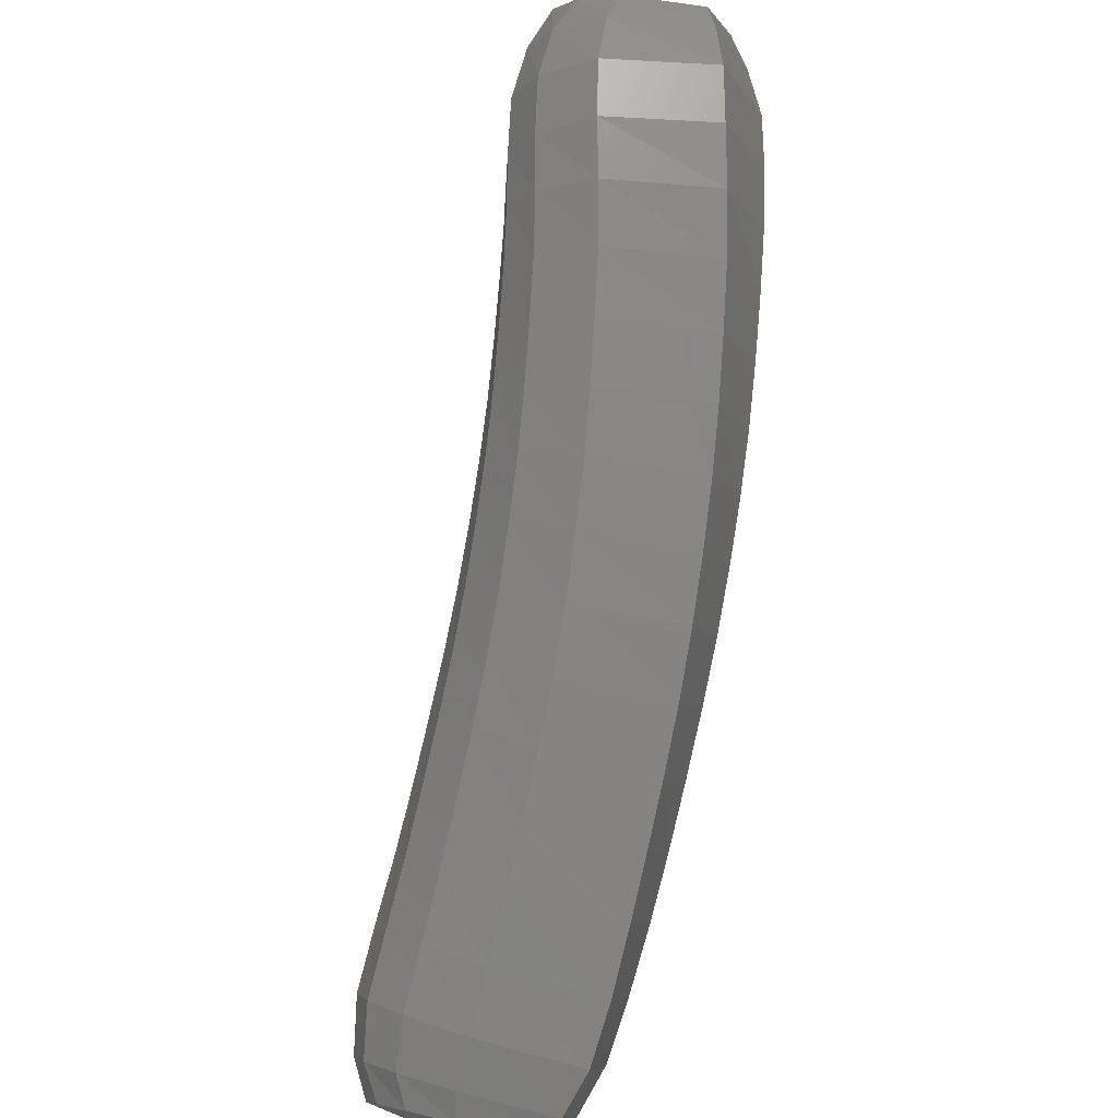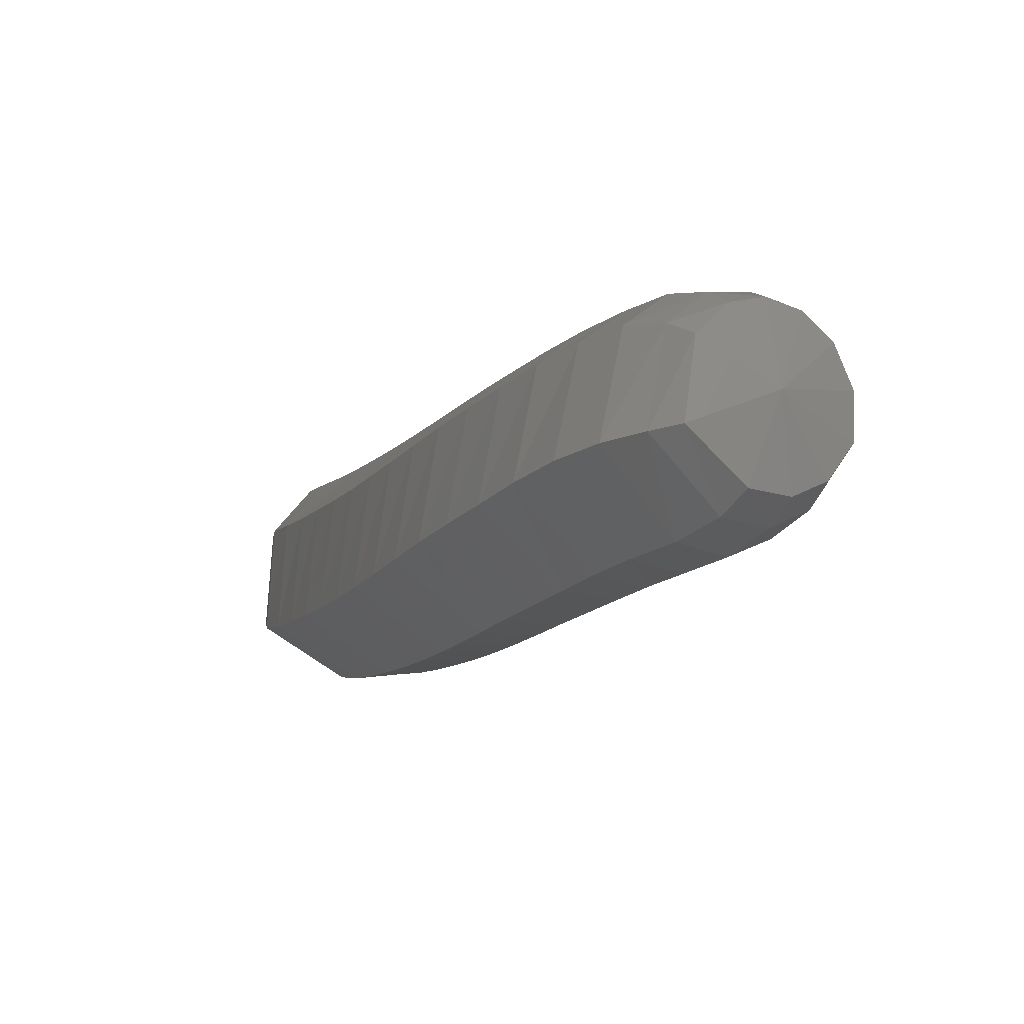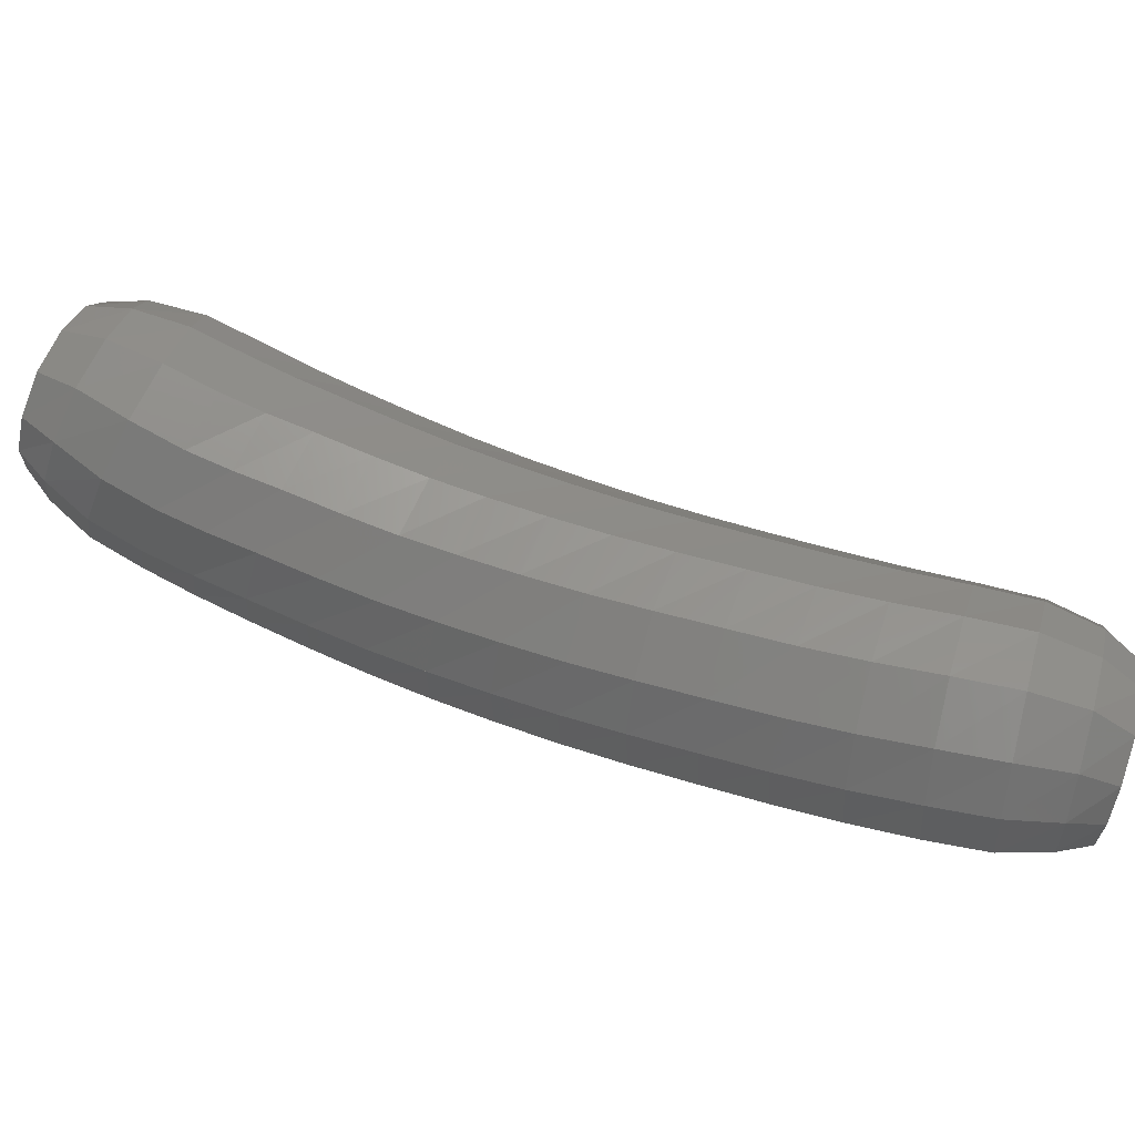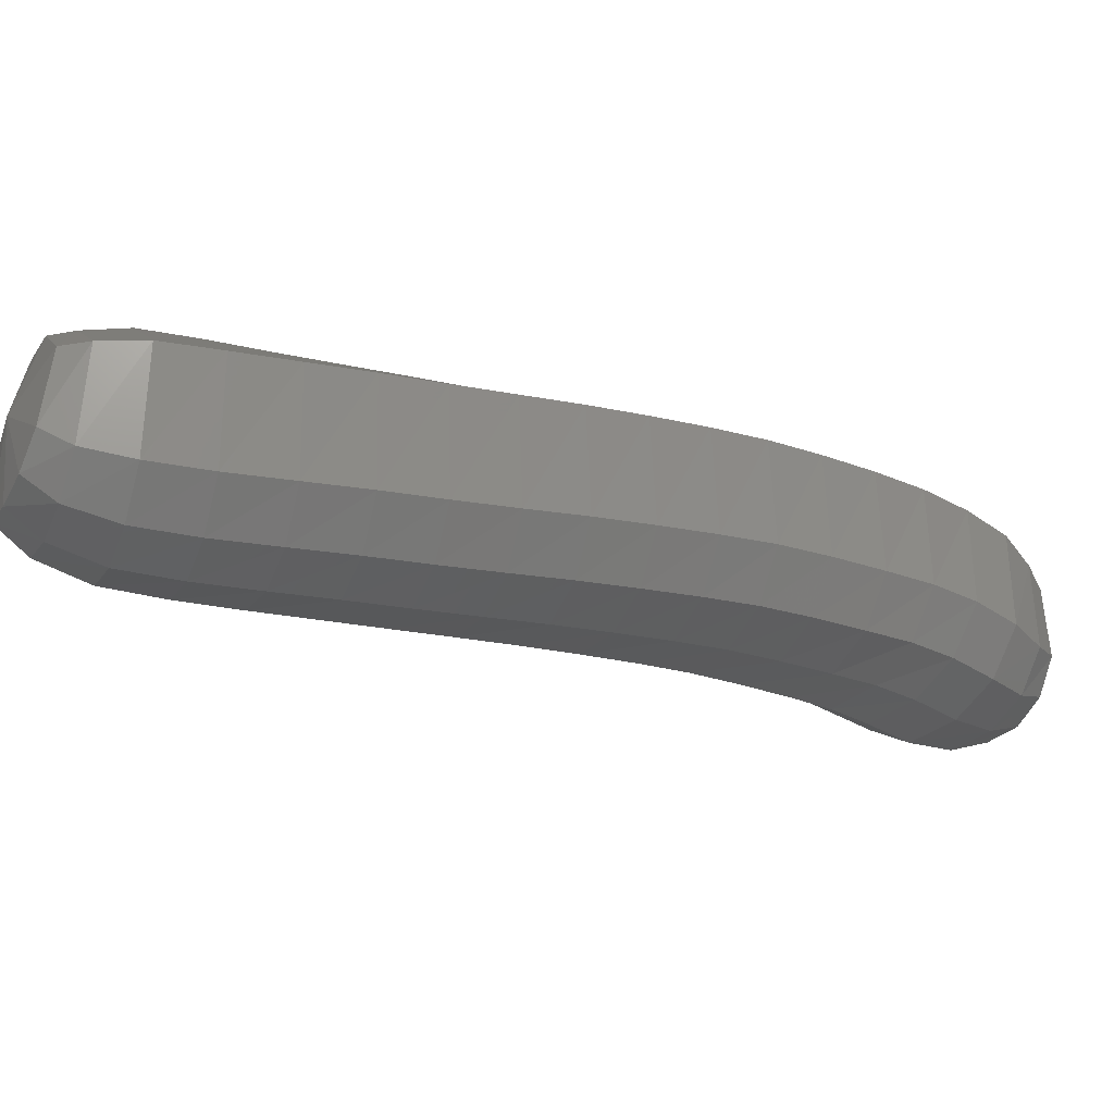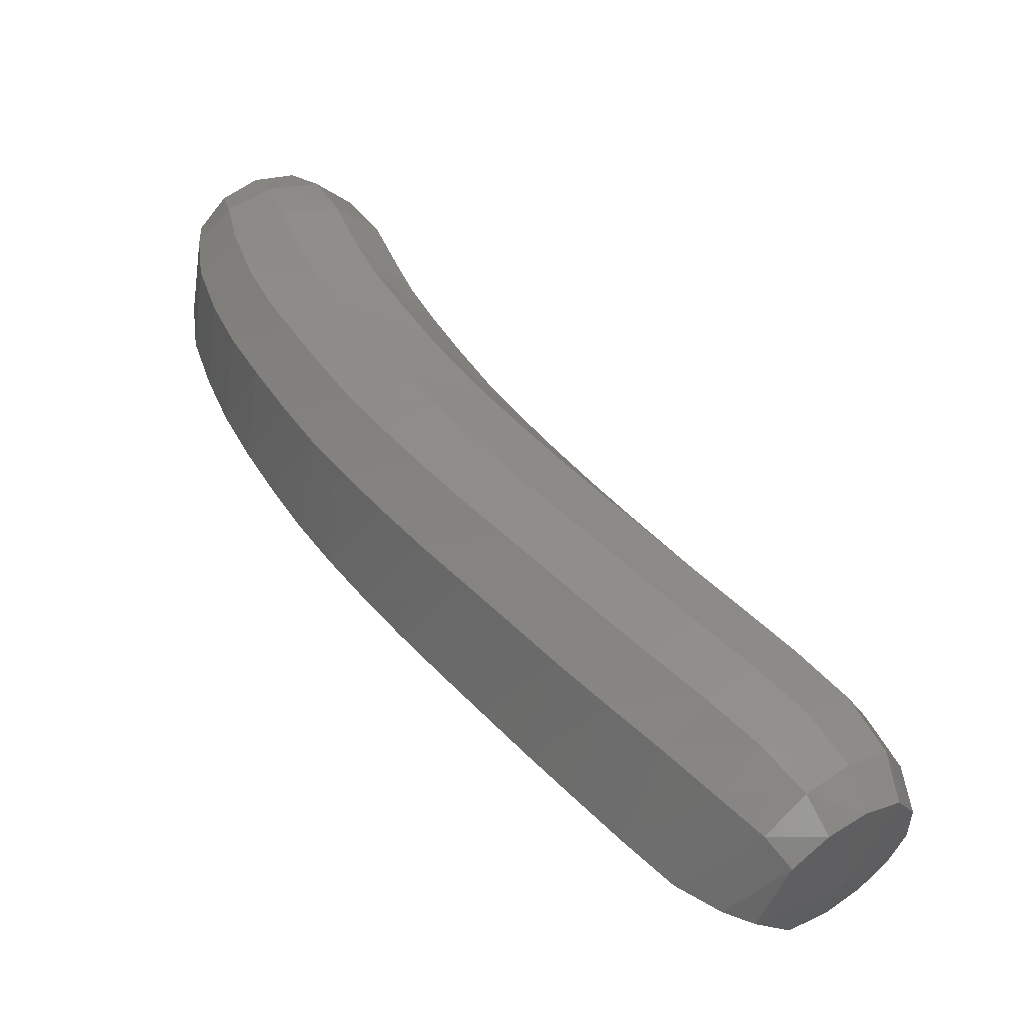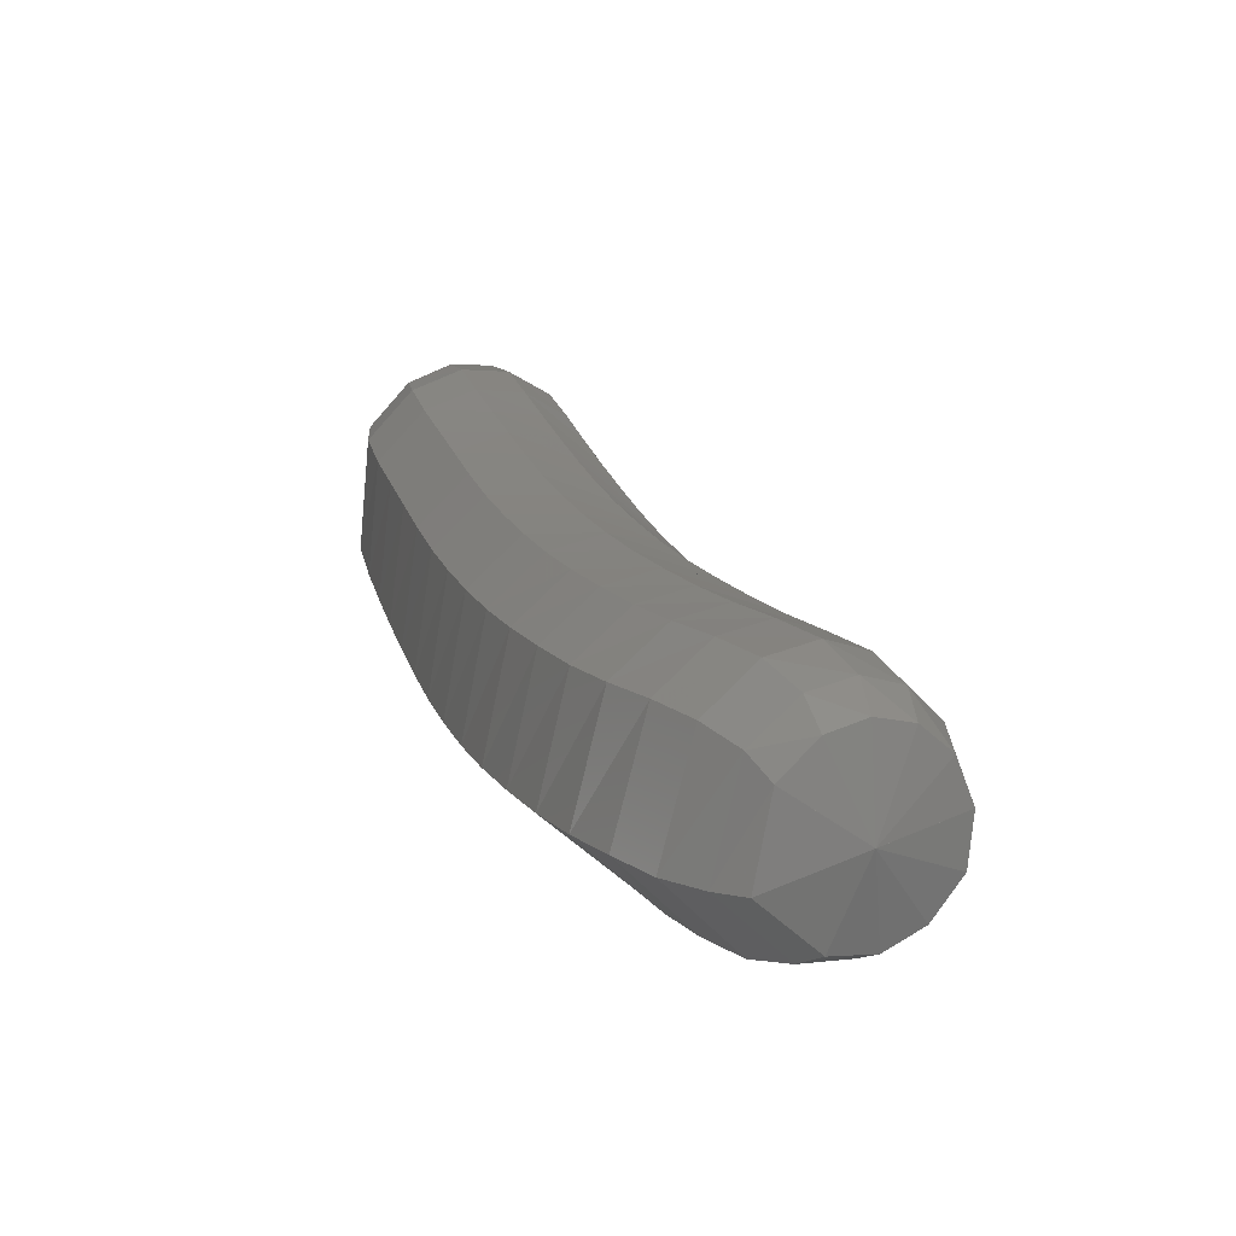
<metadata>
{"format":"stl","ext":"stl","renderer":"f3d","projection":"perspective","resolution":1024,"background":"white","views":[{"elev":-52.7,"azim":47.4,"up":"+Y"},{"elev":12.0,"azim":111.5,"up":"+Z"},{"elev":-35.7,"azim":-135.6,"up":"+Z"},{"elev":-73.4,"azim":27.8,"up":"+Z"},{"elev":-10.3,"azim":-169.8,"up":"+Y"},{"elev":41.2,"azim":117.4,"up":"+Z"}]}
</metadata>
<code>
# stl→obj: 211 verts, 440 faces
v 55.76 65.07 315
v 56.17 64.65 314.8
v 55.89 64.61 315.3
v 56.18 64.44 314.8
v 55.78 64.41 315.3
v 56.12 64.14 314.7
v 55.66 64.12 315.3
v 55.97 63.82 314.5
v 55.49 63.79 315.2
v 55.78 63.5 314.4
v 55.32 63.47 315
v 55.55 63.19 314.2
v 55.12 63.15 314.8
v 55.31 62.88 314
v 54.89 62.84 314.6
v 55.06 62.58 313.8
v 54.65 62.55 314.4
v 54.79 62.3 313.6
v 54.41 62.26 314.3
v 54.51 62.02 313.4
v 54.14 61.98 314.1
v 54.22 61.74 313.2
v 53.87 61.7 313.9
v 53.91 61.46 313.1
v 53.59 61.43 313.8
v 53.6 61.18 312.9
v 53.3 61.15 313.6
v 53.3 60.91 312.7
v 53 60.87 313.5
v 52.98 60.63 312.6
v 52.7 60.6 313.3
v 52.66 60.35 312.4
v 52.41 60.32 313.2
v 52.35 60.1 312.3
v 52.11 60.06 313
v 52.06 59.94 312.3
v 51.85 59.91 312.9
v 51.87 59.87 312.3
v 51.7 59.84 312.8
v 51.36 60.1 312.5
v 55.64 64.73 315.4
v 55.45 64.55 315.5
v 55.27 64.26 315.4
v 55.1 63.94 315.3
v 54.94 63.62 315.1
v 54.75 63.32 315
v 54.53 63.02 314.8
v 54.31 62.73 314.6
v 54.07 62.45 314.5
v 53.82 62.17 314.3
v 53.56 61.89 314.2
v 53.29 61.62 314
v 53 61.34 313.9
v 52.71 61.06 313.7
v 52.42 60.79 313.6
v 52.13 60.51 313.5
v 51.84 60.24 313.3
v 51.6 60.06 313.2
v 51.49 59.94 313
v 55.44 64.88 315.5
v 55.2 64.72 315.5
v 54.98 64.43 315.4
v 54.81 64.12 315.3
v 54.65 63.82 315.1
v 54.48 63.53 315
v 54.26 63.23 314.8
v 54.04 62.95 314.7
v 53.81 62.68 314.5
v 53.56 62.4 314.4
v 53.3 62.13 314.2
v 53.04 61.85 314.1
v 52.75 61.58 313.9
v 52.46 61.3 313.8
v 52.17 61.03 313.7
v 51.88 60.74 313.5
v 51.6 60.47 313.4
v 51.37 60.26 313.2
v 51.29 60.09 313
v 55.29 65.06 315.4
v 55.03 64.89 315.3
v 54.79 64.62 315.2
v 54.61 64.3 315.1
v 54.46 64.02 315
v 54.29 63.75 314.8
v 54.07 63.46 314.7
v 53.85 63.18 314.5
v 53.63 62.91 314.4
v 53.38 62.64 314.3
v 53.12 62.37 314.1
v 52.85 62.1 314
v 52.57 61.82 313.8
v 52.27 61.55 313.7
v 51.98 61.27 313.6
v 51.69 60.99 313.5
v 51.4 60.71 313.3
v 51.19 60.46 313.2
v 51.12 60.25 313
v 55.22 65.22 315.2
v 54.95 65.06 315.1
v 54.69 64.79 315
v 54.51 64.48 314.8
v 54.37 64.21 314.7
v 54.19 63.96 314.6
v 53.97 63.67 314.5
v 53.76 63.4 314.3
v 53.53 63.14 314.2
v 53.28 62.87 314
v 53.02 62.6 313.9
v 52.75 62.33 313.8
v 52.45 62.06 313.6
v 52.16 61.78 313.5
v 51.86 61.51 313.4
v 51.56 61.22 313.3
v 51.27 60.93 313.1
v 51.06 60.64 313
v 50.99 60.4 312.8
v 55.25 65.36 314.9
v 54.98 65.2 314.8
v 54.74 64.93 314.6
v 54.56 64.63 314.5
v 54.4 64.37 314.4
v 54.23 64.13 314.3
v 54 63.85 314.1
v 53.78 63.58 314
v 53.55 63.33 313.8
v 53.29 63.06 313.7
v 53.02 62.79 313.6
v 52.74 62.53 313.4
v 52.44 62.25 313.3
v 52.14 61.98 313.2
v 51.83 61.7 313
v 51.52 61.41 312.9
v 51.22 61.12 312.8
v 51.01 60.8 312.7
v 50.94 60.53 312.6
v 55.39 65.4 314.7
v 55.16 65.26 314.5
v 54.94 64.99 314.3
v 54.77 64.68 314.1
v 54.61 64.44 314
v 54.42 64.2 313.9
v 54.18 63.92 313.7
v 53.95 63.65 313.6
v 53.71 63.4 313.4
v 53.44 63.14 313.3
v 53.16 62.87 313.2
v 52.87 62.61 313
v 52.56 62.33 312.9
v 52.26 62.06 312.8
v 51.94 61.78 312.6
v 51.61 61.49 312.5
v 51.3 61.19 312.4
v 51.08 60.87 312.3
v 51.02 60.56 312.3
v 55.62 65.31 314.5
v 55.45 65.17 314.3
v 55.29 64.9 314
v 55.12 64.59 313.9
v 54.95 64.34 313.8
v 54.75 64.09 313.6
v 54.51 63.81 313.5
v 54.27 63.54 313.3
v 54.01 63.29 313.2
v 53.73 63.02 313
v 53.44 62.75 312.9
v 53.14 62.49 312.7
v 52.82 62.21 312.6
v 52.51 61.94 312.4
v 52.18 61.66 312.3
v 51.84 61.37 312.2
v 51.53 61.08 312.1
v 51.29 60.77 312
v 51.2 60.49 312
v 55.85 65.17 314.4
v 55.74 65.02 314.2
v 55.63 64.74 314
v 55.46 64.43 313.8
v 55.28 64.16 313.7
v 55.06 63.91 313.5
v 54.82 63.61 313.4
v 54.57 63.34 313.2
v 54.31 63.08 313
v 54.02 62.81 312.9
v 53.72 62.54 312.7
v 53.41 62.27 312.6
v 53.09 62 312.4
v 52.78 61.72 312.3
v 52.45 61.44 312.1
v 52.11 61.16 312
v 51.78 60.87 311.9
v 51.53 60.6 311.9
v 51.41 60.35 311.9
v 56.04 64.97 314.5
v 55.99 64.81 314.3
v 55.92 64.53 314.1
v 55.76 64.21 314
v 55.57 63.92 313.8
v 55.34 63.64 313.6
v 55.09 63.35 313.5
v 54.84 63.07 313.3
v 54.57 62.8 313.1
v 54.28 62.52 312.9
v 53.98 62.25 312.8
v 53.67 61.98 312.6
v 53.35 61.7 312.4
v 53.04 61.43 312.3
v 52.71 61.15 312.1
v 52.37 60.87 312
v 52.05 60.59 311.9
v 51.77 60.36 311.9
v 51.62 60.17 312
f 1 1 2
f 2 1 3
f 2 3 4
f 4 3 5
f 4 5 6
f 6 5 7
f 6 7 8
f 8 7 9
f 8 9 10
f 10 9 11
f 10 11 12
f 12 11 13
f 12 13 14
f 14 13 15
f 14 15 16
f 16 15 17
f 16 17 18
f 18 17 19
f 18 19 20
f 20 19 21
f 20 21 22
f 22 21 23
f 22 23 24
f 24 23 25
f 24 25 26
f 26 25 27
f 26 27 28
f 28 27 29
f 28 29 30
f 30 29 31
f 30 31 32
f 32 31 33
f 32 33 34
f 34 33 35
f 34 35 36
f 36 35 37
f 36 37 38
f 38 37 39
f 38 39 40
f 40 39 40
f 1 1 3
f 3 1 41
f 3 41 5
f 5 41 42
f 5 42 7
f 7 42 43
f 7 43 9
f 9 43 44
f 9 44 11
f 11 44 45
f 11 45 13
f 13 45 46
f 13 46 15
f 15 46 47
f 15 47 17
f 17 47 48
f 17 48 19
f 19 48 49
f 19 49 21
f 21 49 50
f 21 50 23
f 23 50 51
f 23 51 25
f 25 51 52
f 25 52 27
f 27 52 53
f 27 53 29
f 29 53 54
f 29 54 31
f 31 54 55
f 31 55 33
f 33 55 56
f 33 56 35
f 35 56 57
f 35 57 37
f 37 57 58
f 37 58 39
f 39 58 59
f 39 59 40
f 40 59 40
f 1 1 41
f 41 1 60
f 41 60 42
f 42 60 61
f 42 61 43
f 43 61 62
f 43 62 44
f 44 62 63
f 44 63 45
f 45 63 64
f 45 64 46
f 46 64 65
f 46 65 47
f 47 65 66
f 47 66 48
f 48 66 67
f 48 67 49
f 49 67 68
f 49 68 50
f 50 68 69
f 50 69 51
f 51 69 70
f 51 70 52
f 52 70 71
f 52 71 53
f 53 71 72
f 53 72 54
f 54 72 73
f 54 73 55
f 55 73 74
f 55 74 56
f 56 74 75
f 56 75 57
f 57 75 76
f 57 76 58
f 58 76 77
f 58 77 59
f 59 77 78
f 59 78 40
f 40 78 40
f 1 1 60
f 60 1 79
f 60 79 61
f 61 79 80
f 61 80 62
f 62 80 81
f 62 81 63
f 63 81 82
f 63 82 64
f 64 82 83
f 64 83 65
f 65 83 84
f 65 84 66
f 66 84 85
f 66 85 67
f 67 85 86
f 67 86 68
f 68 86 87
f 68 87 69
f 69 87 88
f 69 88 70
f 70 88 89
f 70 89 71
f 71 89 90
f 71 90 72
f 72 90 91
f 72 91 73
f 73 91 92
f 73 92 74
f 74 92 93
f 74 93 75
f 75 93 94
f 75 94 76
f 76 94 95
f 76 95 77
f 77 95 96
f 77 96 78
f 78 96 97
f 78 97 40
f 40 97 40
f 1 1 79
f 79 1 98
f 79 98 80
f 80 98 99
f 80 99 81
f 81 99 100
f 81 100 82
f 82 100 101
f 82 101 83
f 83 101 102
f 83 102 84
f 84 102 103
f 84 103 85
f 85 103 104
f 85 104 86
f 86 104 105
f 86 105 87
f 87 105 106
f 87 106 88
f 88 106 107
f 88 107 89
f 89 107 108
f 89 108 90
f 90 108 109
f 90 109 91
f 91 109 110
f 91 110 92
f 92 110 111
f 92 111 93
f 93 111 112
f 93 112 94
f 94 112 113
f 94 113 95
f 95 113 114
f 95 114 96
f 96 114 115
f 96 115 97
f 97 115 116
f 97 116 40
f 40 116 40
f 1 1 98
f 98 1 117
f 98 117 99
f 99 117 118
f 99 118 100
f 100 118 119
f 100 119 101
f 101 119 120
f 101 120 102
f 102 120 121
f 102 121 103
f 103 121 122
f 103 122 104
f 104 122 123
f 104 123 105
f 105 123 124
f 105 124 106
f 106 124 125
f 106 125 107
f 107 125 126
f 107 126 108
f 108 126 127
f 108 127 109
f 109 127 128
f 109 128 110
f 110 128 129
f 110 129 111
f 111 129 130
f 111 130 112
f 112 130 131
f 112 131 113
f 113 131 132
f 113 132 114
f 114 132 133
f 114 133 115
f 115 133 134
f 115 134 116
f 116 134 135
f 116 135 40
f 40 135 40
f 1 1 117
f 117 1 136
f 117 136 118
f 118 136 137
f 118 137 119
f 119 137 138
f 119 138 120
f 120 138 139
f 120 139 121
f 121 139 140
f 121 140 122
f 122 140 141
f 122 141 123
f 123 141 142
f 123 142 124
f 124 142 143
f 124 143 125
f 125 143 144
f 125 144 126
f 126 144 145
f 126 145 127
f 127 145 146
f 127 146 128
f 128 146 147
f 128 147 129
f 129 147 148
f 129 148 130
f 130 148 149
f 130 149 131
f 131 149 150
f 131 150 132
f 132 150 151
f 132 151 133
f 133 151 152
f 133 152 134
f 134 152 153
f 134 153 135
f 135 153 154
f 135 154 40
f 40 154 40
f 1 1 136
f 136 1 155
f 136 155 137
f 137 155 156
f 137 156 138
f 138 156 157
f 138 157 139
f 139 157 158
f 139 158 140
f 140 158 159
f 140 159 141
f 141 159 160
f 141 160 142
f 142 160 161
f 142 161 143
f 143 161 162
f 143 162 144
f 144 162 163
f 144 163 145
f 145 163 164
f 145 164 146
f 146 164 165
f 146 165 147
f 147 165 166
f 147 166 148
f 148 166 167
f 148 167 149
f 149 167 168
f 149 168 150
f 150 168 169
f 150 169 151
f 151 169 170
f 151 170 152
f 152 170 171
f 152 171 153
f 153 171 172
f 153 172 154
f 154 172 173
f 154 173 40
f 40 173 40
f 1 1 155
f 155 1 174
f 155 174 156
f 156 174 175
f 156 175 157
f 157 175 176
f 157 176 158
f 158 176 177
f 158 177 159
f 159 177 178
f 159 178 160
f 160 178 179
f 160 179 161
f 161 179 180
f 161 180 162
f 162 180 181
f 162 181 163
f 163 181 182
f 163 182 164
f 164 182 183
f 164 183 165
f 165 183 184
f 165 184 166
f 166 184 185
f 166 185 167
f 167 185 186
f 167 186 168
f 168 186 187
f 168 187 169
f 169 187 188
f 169 188 170
f 170 188 189
f 170 189 171
f 171 189 190
f 171 190 172
f 172 190 191
f 172 191 173
f 173 191 192
f 173 192 40
f 40 192 40
f 1 1 174
f 174 1 193
f 174 193 175
f 175 193 194
f 175 194 176
f 176 194 195
f 176 195 177
f 177 195 196
f 177 196 178
f 178 196 197
f 178 197 179
f 179 197 198
f 179 198 180
f 180 198 199
f 180 199 181
f 181 199 200
f 181 200 182
f 182 200 201
f 182 201 183
f 183 201 202
f 183 202 184
f 184 202 203
f 184 203 185
f 185 203 204
f 185 204 186
f 186 204 205
f 186 205 187
f 187 205 206
f 187 206 188
f 188 206 207
f 188 207 189
f 189 207 208
f 189 208 190
f 190 208 209
f 190 209 191
f 191 209 210
f 191 210 192
f 192 210 211
f 192 211 40
f 40 211 40
f 1 1 193
f 193 1 2
f 193 2 194
f 194 2 4
f 194 4 195
f 195 4 6
f 195 6 196
f 196 6 8
f 196 8 197
f 197 8 10
f 197 10 198
f 198 10 12
f 198 12 199
f 199 12 14
f 199 14 200
f 200 14 16
f 200 16 201
f 201 16 18
f 201 18 202
f 202 18 20
f 202 20 203
f 203 20 22
f 203 22 204
f 204 22 24
f 204 24 205
f 205 24 26
f 205 26 206
f 206 26 28
f 206 28 207
f 207 28 30
f 207 30 208
f 208 30 32
f 208 32 209
f 209 32 34
f 209 34 210
f 210 34 36
f 210 36 211
f 211 36 38
f 211 38 40
f 40 38 40

</code>
